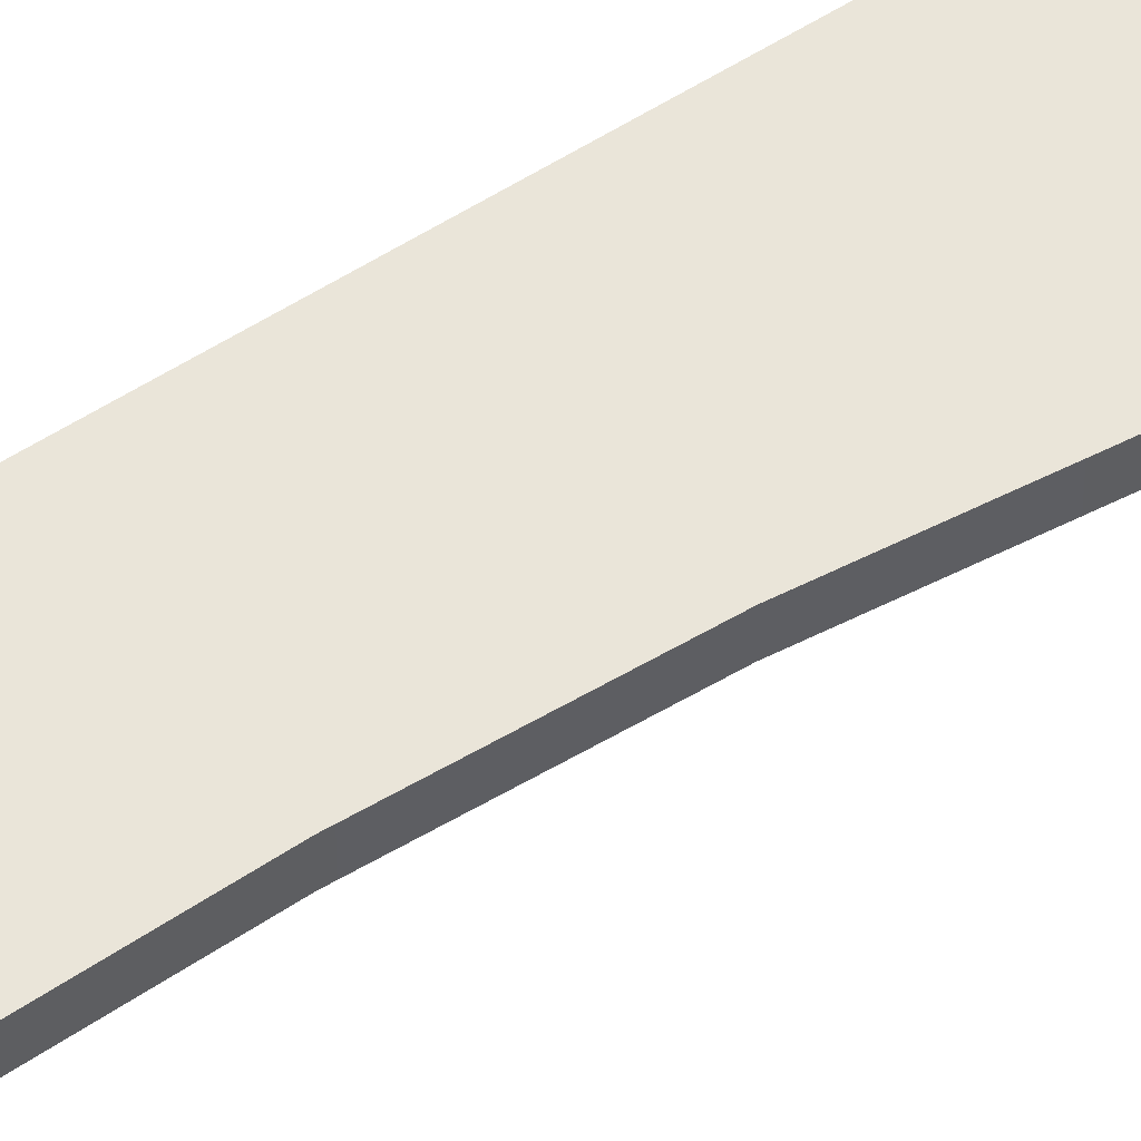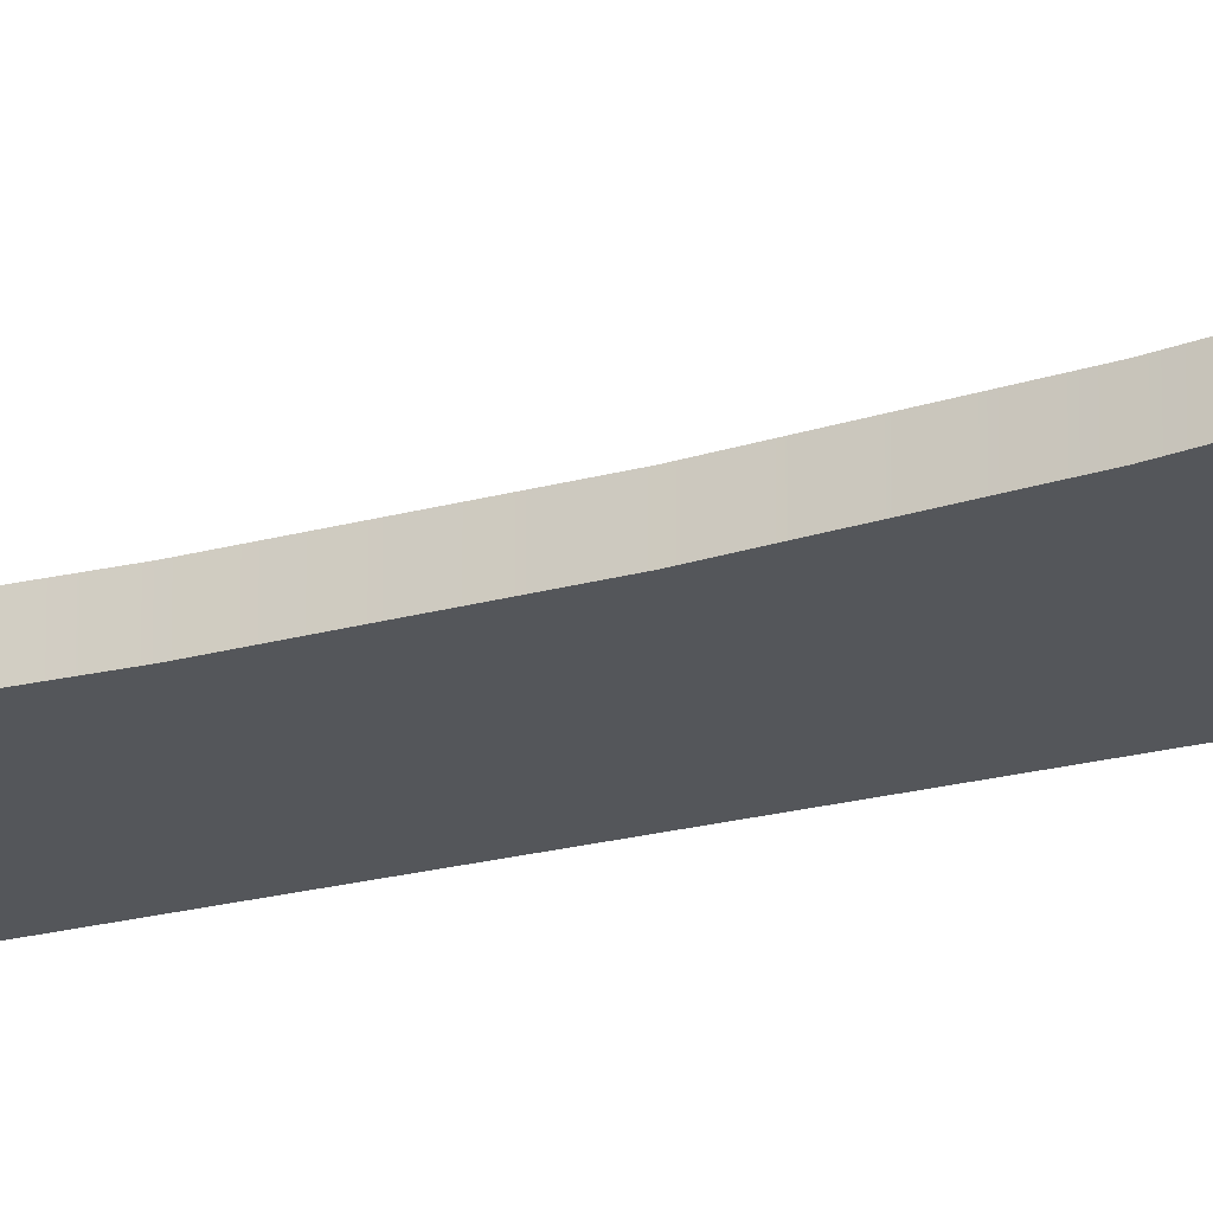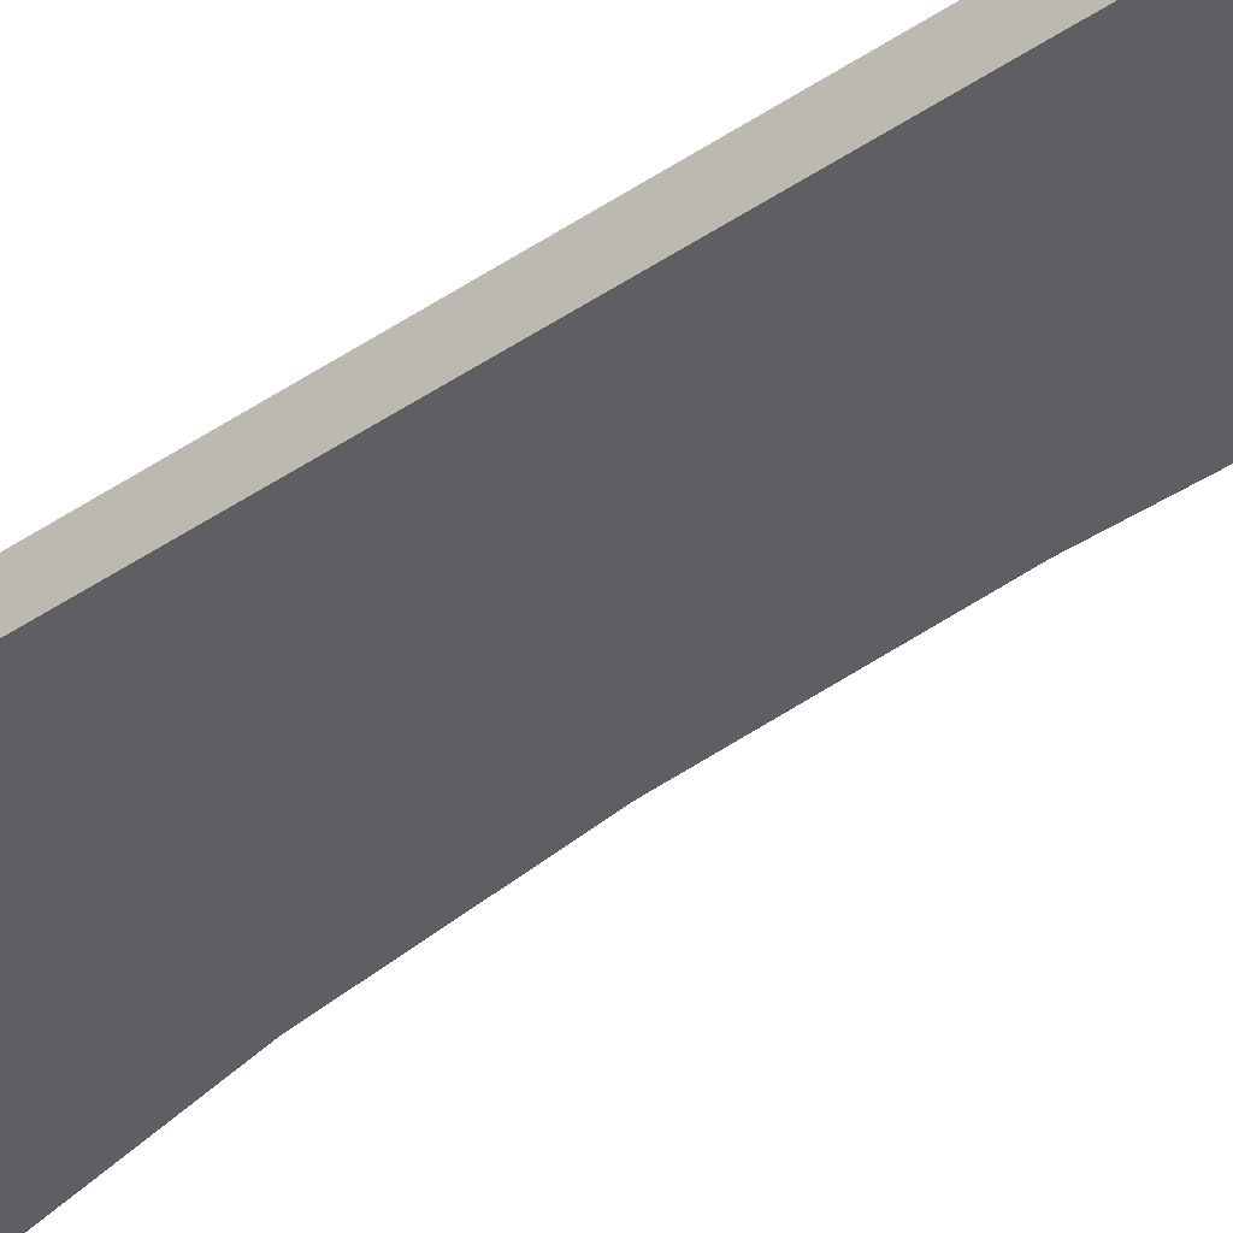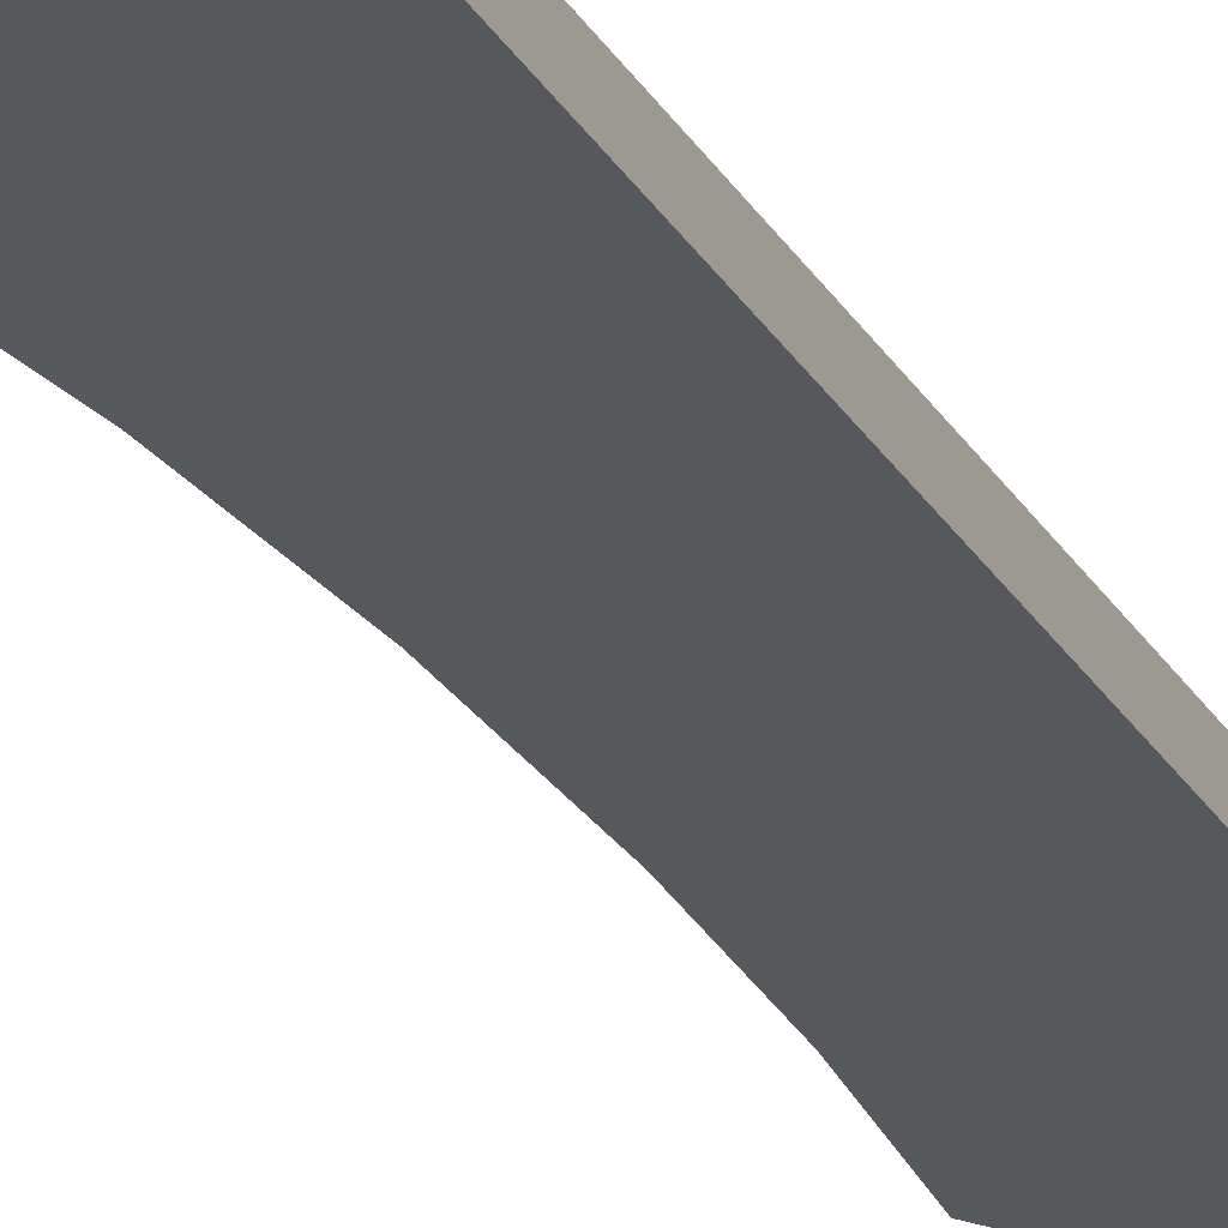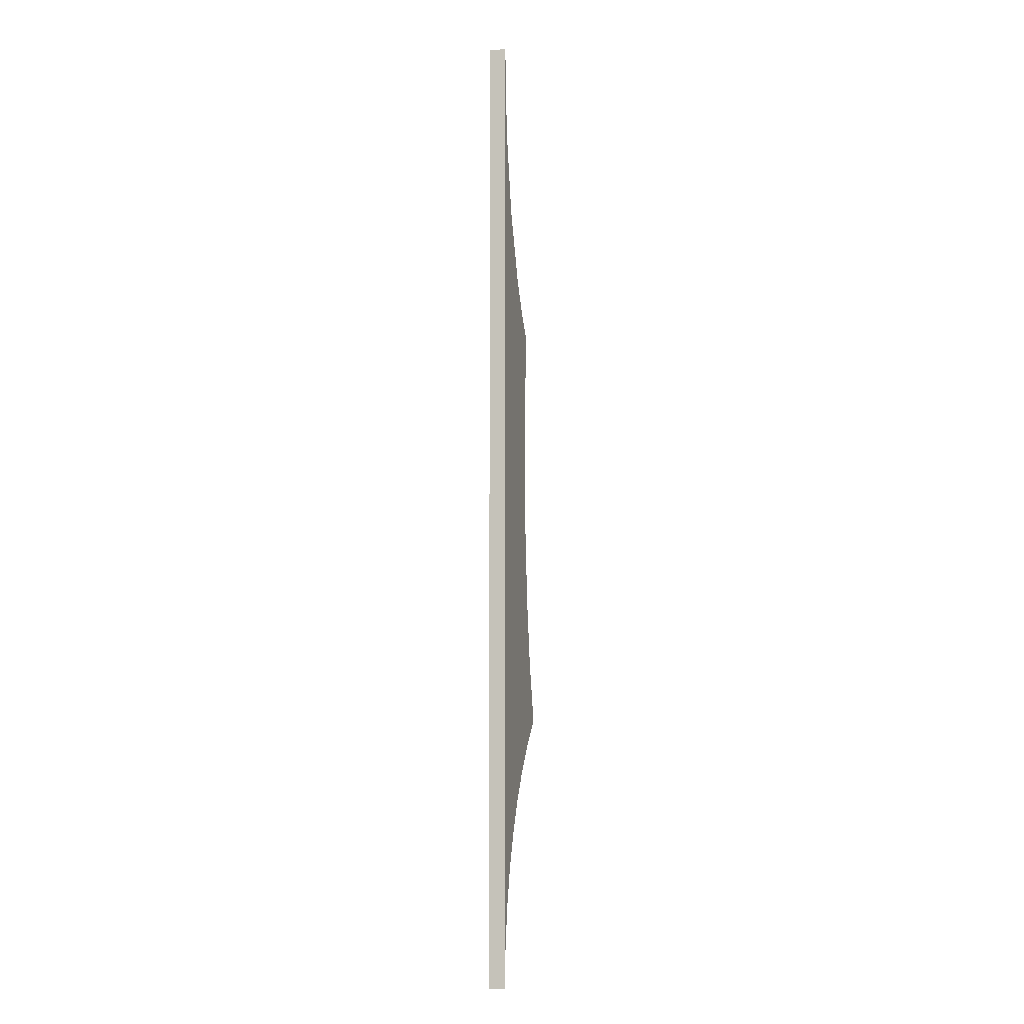
<metadata>
{"format":"obj","ext":"obj","renderer":"f3d","projection":"perspective","resolution":1024,"background":"white","views":[{"elev":57.8,"azim":56.8,"up":"+Y"},{"elev":-25.1,"azim":111.9,"up":"+Y"},{"elev":-40.9,"azim":-49.7,"up":"+Y"},{"elev":-27.8,"azim":-155.4,"up":"+Y"},{"elev":-6.2,"azim":-75.5,"up":"+Z"}]}
</metadata>
<code>
o
v 2.67 1 -9.674
v 1.959 1 -5.566
v 1.959 0 -5.566
v 2.67 0 -9.674
v 1.519 1 -1.067
v 1.519 0 -1.067
v 1.368 1 3.682
v 1.368 0 3.682
v 1.472 1 7.639
v 1.472 0 7.639
v 1.782 1 11.48
v 1.782 0 11.48
v 0.6112 1 13.05
v 0.6112 0 13.05
v -0.4426 1 14.85
v -0.4426 0 14.85
v -2.15 1 19.03
v -2.15 0 19.03
v -3.246 1 23.86
v -3.246 0 23.86
v -3.632 1 29.18
v -3.632 0 29.18
v -3.632 1 -29.18
v -3.632 0 -29.18
v -3.487 1 -26.77
v -3.487 0 -26.77
v -3.094 1 -24.44
v -3.094 0 -24.44
v -2.467 1 -22.22
v -2.467 0 -22.22
v -1.623 1 -20.12
v -1.623 0 -20.12
v -0.5749 1 -18.16
v -0.5749 0 -18.16
v 0.6603 1 -16.35
v 0.6603 0 -16.35
v 2.068 1 -14.71
v 2.068 0 -14.71
v 3.632 1 -13.25
v 3.632 0 -13.25
g
f 1 2 3 4
f 2 5 6 3
f 5 7 8 6
f 7 9 10 8
f 9 11 12 10
f 11 13 14 12
f 13 15 16 14
f 15 17 18 16
f 17 19 20 18
f 19 21 22 20
f 21 23 24 22
f 23 25 26 24
f 25 27 28 26
f 27 29 30 28
f 29 31 32 30
f 31 33 34 32
f 33 35 36 34
f 35 37 38 36
f 37 39 40 38
f 39 1 4 40
f 1 39 37
f 1 37 35
f 1 35 33
f 1 33 31
f 25 23 21
f 27 25 21
f 29 27 21
f 31 29 21
f 31 21 19
f 1 31 19
f 13 11 9
f 15 13 9
f 17 15 9
f 17 9 7
f 17 7 5
f 19 17 5
f 19 5 2
f 19 2 1
f 38 40 4
f 36 38 4
f 34 36 4
f 32 34 4
f 22 24 26
f 22 26 28
f 22 28 30
f 22 30 32
f 20 22 32
f 20 32 4
f 10 12 14
f 10 14 16
f 10 16 18
f 8 10 18
f 6 8 18
f 6 18 20
f 3 6 20
f 4 3 20

</code>
